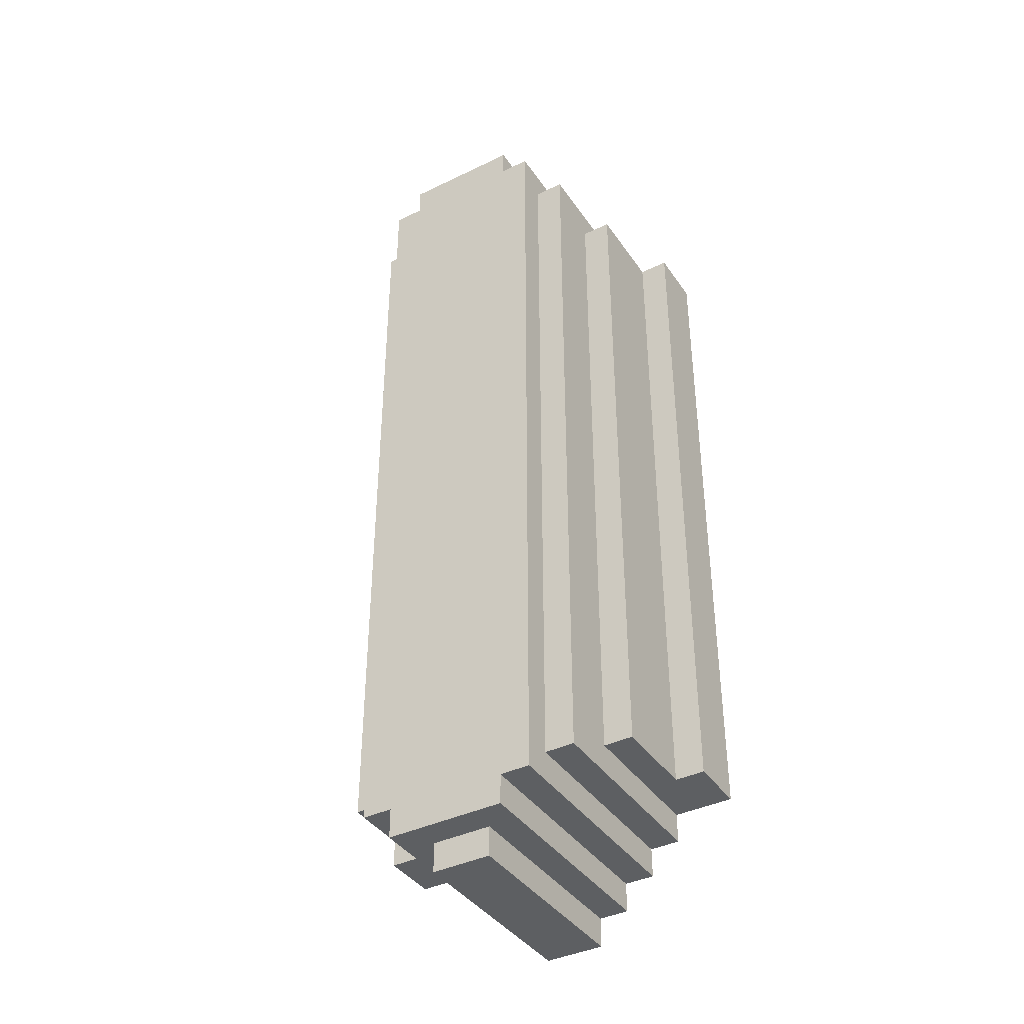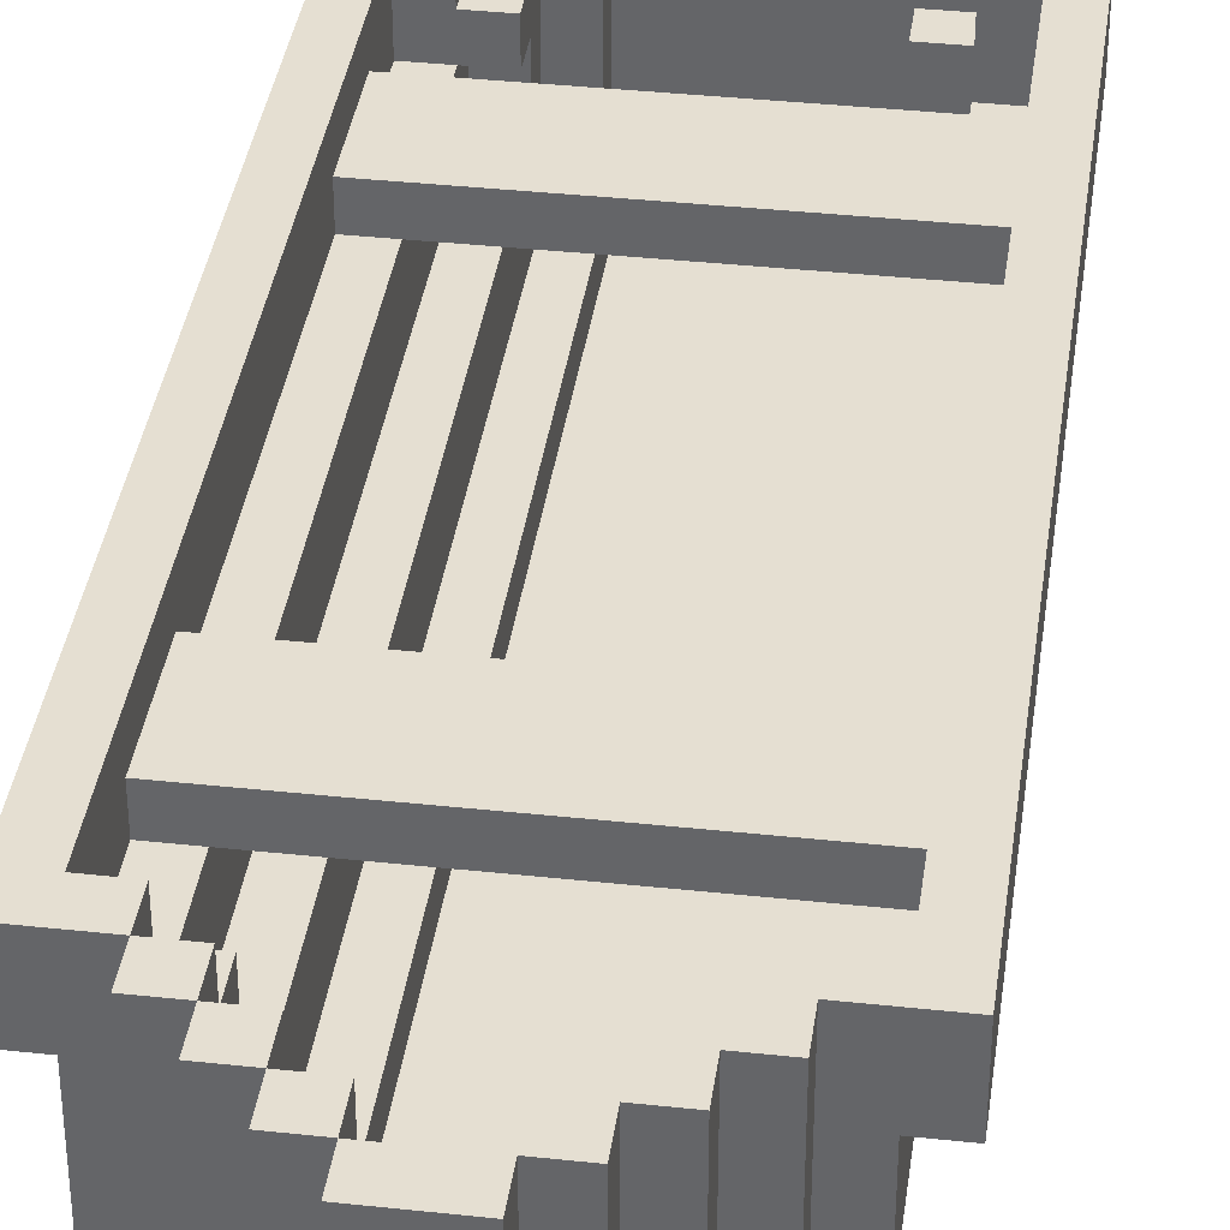
<metadata>
{"format":"obj","ext":"obj","renderer":"f3d","projection":"perspective","resolution":1024,"background":"white","views":[{"elev":-39.7,"azim":31.0,"up":"+Z"},{"elev":37.4,"azim":7.9,"up":"+Y"}]}
</metadata>
<code>
o
v -0.6 0.6 1.2
v -0.6 0.6 -1.2
v -0.6 0.8 1.2
v -0.6 0.8 -1.2
v -0.5 0.3 1.2
v -0.5 0.3 -1.2
v -0.5 0.6 1.2
v -0.5 0.6 -1.2
v -0.4 0.1 1.3
v -0.4 0.1 -1.3
v -0.4 0.3 1.2
v -0.4 0.3 -1.2
v -0.4 0.8 1.3
v -0.4 0.8 1.2
v -0.4 0.8 -1.2
v -0.4 0.8 -1.3
v -0.3 0 1.4
v -0.3 0 -1.4
v -0.3 0.1 1.3
v -0.3 0.1 -1.3
v -0.3 0.8 1.4
v -0.3 0.8 1.3
v -0.3 0.8 -1.3
v -0.3 0.8 -1.4
v -0.2 0 1.5
v -0.2 0 1.4
v -0.2 0 -1.4
v -0.2 0 -1.5
v -0.2 0.8 1.5
v -0.2 0.8 1.4
v -0.2 0.8 -1.4
v -0.2 0.8 -1.5
v -0.1 0.1 1.6
v -0.1 0.1 1.5
v -0.1 0.1 -1.5
v -0.1 0.1 -1.6
v -0.1 0.8 1.6
v -0.1 0.8 1.5
v -0.1 0.8 -1.5
v -0.1 0.8 -1.6
v 0.1 0.6 1.5
v 0.1 0.6 1.4
v 0.1 0.6 -1.4
v 0.1 0.6 -1.5
v 0.1 0.8 1.5
v 0.1 0.8 1.4
v 0.1 0.8 -1.4
v 0.1 0.8 -1.5
v 0.2 0.1 1.4
v 0.2 0.1 -1.4
v 0.2 0.2 1.3
v 0.2 0.2 -1.3
v 0.2 0.8 1.4
v 0.2 0.8 1.3
v 0.2 0.8 -1.3
v 0.2 0.8 -1.4
v 0.3 0.2 1.3
v 0.3 0.2 -1.3
v 0.3 0.4 1.2
v 0.3 0.4 -1.2
v 0.3 0.6 1.2
v 0.3 0.6 1.1
v 0.3 0.6 -1.1
v 0.3 0.6 -1.2
v 0.3 0.7 1.2
v 0.3 0.7 1.1
v 0.3 0.7 -1.1
v 0.3 0.7 -1.2
v 0.3 0.8 1.3
v 0.3 0.8 1.2
v 0.3 0.8 -1.2
v 0.3 0.8 -1.3
v 0.4 0.4 1.2
v 0.4 0.4 -1.2
v 0.4 0.6 1.2
v 0.4 0.6 1.1
v 0.4 0.6 0.8
v 0.4 0.6 0.5
v 0.4 0.6 -0.6
v 0.4 0.6 -0.9
v 0.4 0.6 -1.1
v 0.4 0.6 -1.2
v 0.4 0.7 1.2
v 0.4 0.7 1.1
v 0.4 0.7 -1.1
v 0.4 0.7 -1.2
v 0.4 0.8 1.2
v 0.4 0.8 1.1
v 0.4 0.8 -1.1
v 0.4 0.8 -1.2
v 0.5 0.6 1.1
v 0.5 0.6 0.8
v 0.5 0.6 0.5
v 0.5 0.6 -0.6
v 0.5 0.6 -0.9
v 0.5 0.6 -1.1
v 0.5 0.7 0.8
v 0.5 0.7 0.5
v 0.5 0.7 -0.6
v 0.5 0.7 -0.9
v 0.5 0.8 1.1
v 0.5 0.8 -1.1
v -0.5 0.6 1.1
v -0.5 0.6 0.8
v -0.5 0.6 0.5
v -0.5 0.6 -0.6
v -0.5 0.6 -0.9
v -0.5 0.6 -1.1
v -0.5 0.7 0.8
v -0.5 0.7 0.5
v -0.5 0.7 -0.6
v -0.5 0.7 -0.9
v -0.5 0.8 1.1
v -0.5 0.8 -1.1
v -0.4 0.4 1.2
v -0.4 0.4 -1.2
v -0.4 0.6 1.2
v -0.4 0.6 1.1
v -0.4 0.6 0.8
v -0.4 0.6 0.5
v -0.4 0.6 -0.6
v -0.4 0.6 -0.9
v -0.4 0.6 -1.1
v -0.4 0.6 -1.2
v -0.4 0.7 1.2
v -0.4 0.7 1.1
v -0.4 0.7 -1.1
v -0.4 0.7 -1.2
v -0.4 0.8 1.2
v -0.4 0.8 1.1
v -0.4 0.8 -1.1
v -0.4 0.8 -1.2
v -0.3 0.2 1.3
v -0.3 0.2 -1.3
v -0.3 0.4 1.2
v -0.3 0.4 -1.2
v -0.3 0.6 1.2
v -0.3 0.6 1.1
v -0.3 0.6 -1.1
v -0.3 0.6 -1.2
v -0.3 0.7 1.2
v -0.3 0.7 1.1
v -0.3 0.7 -1.1
v -0.3 0.7 -1.2
v -0.3 0.8 1.3
v -0.3 0.8 1.2
v -0.3 0.8 -1.2
v -0.3 0.8 -1.3
v -0.2 0.1 1.4
v -0.2 0.1 -1.4
v -0.2 0.2 1.3
v -0.2 0.2 -1.3
v -0.2 0.8 1.4
v -0.2 0.8 1.3
v -0.2 0.8 -1.3
v -0.2 0.8 -1.4
v -0.1 0.6 1.5
v -0.1 0.6 1.4
v -0.1 0.6 -1.4
v -0.1 0.6 -1.5
v -0.1 0.8 1.5
v -0.1 0.8 1.4
v -0.1 0.8 -1.4
v -0.1 0.8 -1.5
v 0.1 0.1 1.6
v 0.1 0.1 1.5
v 0.1 0.1 -1.5
v 0.1 0.1 -1.6
v 0.1 0.8 1.6
v 0.1 0.8 1.5
v 0.1 0.8 -1.5
v 0.1 0.8 -1.6
v 0.2 0 1.5
v 0.2 0 1.4
v 0.2 0 -1.4
v 0.2 0 -1.5
v 0.2 0.8 1.5
v 0.2 0.8 1.4
v 0.2 0.8 -1.4
v 0.2 0.8 -1.5
v 0.3 0 1.4
v 0.3 0 -1.4
v 0.3 0.1 1.3
v 0.3 0.1 -1.3
v 0.3 0.8 1.4
v 0.3 0.8 1.3
v 0.3 0.8 -1.3
v 0.3 0.8 -1.4
v 0.4 0.1 1.3
v 0.4 0.1 -1.3
v 0.4 0.3 1.2
v 0.4 0.3 -1.2
v 0.4 0.8 1.3
v 0.4 0.8 1.2
v 0.4 0.8 -1.2
v 0.4 0.8 -1.3
v 0.5 0.3 1.2
v 0.5 0.3 -1.2
v 0.5 0.6 1.2
v 0.5 0.6 -1.2
v 0.6 0.6 1.2
v 0.6 0.6 -1.2
v 0.6 0.8 1.2
v 0.6 0.8 -1.2
v -0.1 0.1 1.6
v -0.1 0.8 1.6
v 0.1 0.1 1.6
v 0.1 0.8 1.6
v -0.2 0 1.5
v -0.2 0.8 1.5
v -0.1 0.1 1.5
v -0.1 0.8 1.5
v 0.1 0.1 1.5
v 0.1 0.8 1.5
v 0.2 0 1.5
v 0.2 0.8 1.5
v -0.3 0 1.4
v -0.3 0.8 1.4
v -0.2 0 1.4
v -0.2 0.8 1.4
v 0.2 0 1.4
v 0.2 0.8 1.4
v 0.3 0 1.4
v 0.3 0.8 1.4
v -0.4 0.1 1.3
v -0.4 0.8 1.3
v -0.3 0.1 1.3
v -0.3 0.8 1.3
v 0.3 0.1 1.3
v 0.3 0.8 1.3
v 0.4 0.1 1.3
v 0.4 0.8 1.3
v -0.6 0.6 1.2
v -0.6 0.8 1.2
v -0.5 0.3 1.2
v -0.5 0.6 1.2
v -0.4 0.3 1.2
v -0.4 0.8 1.2
v 0.4 0.3 1.2
v 0.4 0.8 1.2
v 0.5 0.3 1.2
v 0.5 0.6 1.2
v 0.6 0.6 1.2
v 0.6 0.8 1.2
v -0.5 0.6 0.8
v -0.5 0.7 0.8
v -0.4 0.6 0.8
v 0.4 0.6 0.8
v 0.5 0.6 0.8
v 0.5 0.7 0.8
v -0.5 0.6 -0.6
v -0.5 0.7 -0.6
v -0.4 0.6 -0.6
v 0.4 0.6 -0.6
v 0.5 0.6 -0.6
v 0.5 0.7 -0.6
v -0.5 0.6 -1.1
v -0.5 0.8 -1.1
v -0.4 0.6 -1.1
v -0.4 0.7 -1.1
v -0.4 0.8 -1.1
v -0.3 0.6 -1.1
v -0.3 0.7 -1.1
v 0.3 0.6 -1.1
v 0.3 0.7 -1.1
v 0.4 0.6 -1.1
v 0.4 0.7 -1.1
v 0.4 0.8 -1.1
v 0.5 0.6 -1.1
v 0.5 0.8 -1.1
v -0.4 0.4 -1.2
v -0.4 0.6 -1.2
v -0.4 0.7 -1.2
v -0.4 0.8 -1.2
v -0.3 0.4 -1.2
v -0.3 0.6 -1.2
v -0.3 0.7 -1.2
v -0.3 0.8 -1.2
v 0.3 0.4 -1.2
v 0.3 0.6 -1.2
v 0.3 0.7 -1.2
v 0.3 0.8 -1.2
v 0.4 0.4 -1.2
v 0.4 0.6 -1.2
v 0.4 0.7 -1.2
v 0.4 0.8 -1.2
v -0.3 0.2 -1.3
v -0.3 0.8 -1.3
v -0.2 0.2 -1.3
v -0.2 0.8 -1.3
v 0.2 0.2 -1.3
v 0.2 0.8 -1.3
v 0.3 0.2 -1.3
v 0.3 0.8 -1.3
v -0.2 0.1 -1.4
v -0.2 0.8 -1.4
v -0.1 0.6 -1.4
v -0.1 0.8 -1.4
v 0.1 0.6 -1.4
v 0.1 0.8 -1.4
v 0.2 0.1 -1.4
v 0.2 0.8 -1.4
v -0.1 0.6 -1.5
v -0.1 0.8 -1.5
v 0.1 0.6 -1.5
v 0.1 0.8 -1.5
v -0.1 0.6 1.5
v -0.1 0.8 1.5
v 0.1 0.6 1.5
v 0.1 0.8 1.5
v -0.2 0.1 1.4
v -0.2 0.8 1.4
v -0.1 0.6 1.4
v -0.1 0.8 1.4
v 0.1 0.6 1.4
v 0.1 0.8 1.4
v 0.2 0.1 1.4
v 0.2 0.8 1.4
v -0.3 0.2 1.3
v -0.3 0.8 1.3
v -0.2 0.2 1.3
v -0.2 0.8 1.3
v 0.2 0.2 1.3
v 0.2 0.8 1.3
v 0.3 0.2 1.3
v 0.3 0.8 1.3
v -0.4 0.4 1.2
v -0.4 0.6 1.2
v -0.4 0.7 1.2
v -0.4 0.8 1.2
v -0.3 0.4 1.2
v -0.3 0.6 1.2
v -0.3 0.7 1.2
v -0.3 0.8 1.2
v 0.3 0.4 1.2
v 0.3 0.6 1.2
v 0.3 0.7 1.2
v 0.3 0.8 1.2
v 0.4 0.4 1.2
v 0.4 0.6 1.2
v 0.4 0.7 1.2
v 0.4 0.8 1.2
v -0.5 0.6 1.1
v -0.5 0.8 1.1
v -0.4 0.6 1.1
v -0.4 0.7 1.1
v -0.4 0.8 1.1
v -0.3 0.6 1.1
v -0.3 0.7 1.1
v 0.3 0.6 1.1
v 0.3 0.7 1.1
v 0.4 0.6 1.1
v 0.4 0.7 1.1
v 0.4 0.8 1.1
v 0.5 0.6 1.1
v 0.5 0.8 1.1
v -0.5 0.6 0.5
v -0.5 0.7 0.5
v -0.4 0.6 0.5
v 0.4 0.6 0.5
v 0.5 0.6 0.5
v 0.5 0.7 0.5
v -0.5 0.6 -0.9
v -0.5 0.7 -0.9
v -0.4 0.6 -0.9
v 0.4 0.6 -0.9
v 0.5 0.6 -0.9
v 0.5 0.7 -0.9
v -0.6 0.6 -1.2
v -0.6 0.8 -1.2
v -0.5 0.3 -1.2
v -0.5 0.6 -1.2
v -0.4 0.3 -1.2
v -0.4 0.8 -1.2
v 0.4 0.3 -1.2
v 0.4 0.8 -1.2
v 0.5 0.3 -1.2
v 0.5 0.6 -1.2
v 0.6 0.6 -1.2
v 0.6 0.8 -1.2
v -0.4 0.1 -1.3
v -0.4 0.8 -1.3
v -0.3 0.1 -1.3
v -0.3 0.8 -1.3
v 0.3 0.1 -1.3
v 0.3 0.8 -1.3
v 0.4 0.1 -1.3
v 0.4 0.8 -1.3
v -0.3 0 -1.4
v -0.3 0.8 -1.4
v -0.2 0 -1.4
v -0.2 0.8 -1.4
v 0.2 0 -1.4
v 0.2 0.8 -1.4
v 0.3 0 -1.4
v 0.3 0.8 -1.4
v -0.2 0 -1.5
v -0.2 0.8 -1.5
v -0.1 0.1 -1.5
v -0.1 0.8 -1.5
v 0.1 0.1 -1.5
v 0.1 0.8 -1.5
v 0.2 0 -1.5
v 0.2 0.8 -1.5
v -0.1 0.1 -1.6
v -0.1 0.8 -1.6
v 0.1 0.1 -1.6
v 0.1 0.8 -1.6
v -0.2 0 1.5
v 0.2 0 1.5
v -0.3 0 1.4
v -0.2 0 1.4
v 0.2 0 1.4
v 0.3 0 1.4
v -0.3 0 -1.4
v -0.2 0 -1.4
v 0.2 0 -1.4
v 0.3 0 -1.4
v -0.2 0 -1.5
v 0.2 0 -1.5
v -0.1 0.1 1.6
v 0.1 0.1 1.6
v -0.1 0.1 1.5
v 0.1 0.1 1.5
v -0.4 0.1 1.3
v -0.3 0.1 1.3
v 0.3 0.1 1.3
v 0.4 0.1 1.3
v -0.4 0.1 -1.3
v -0.3 0.1 -1.3
v 0.3 0.1 -1.3
v 0.4 0.1 -1.3
v -0.1 0.1 -1.5
v 0.1 0.1 -1.5
v -0.1 0.1 -1.6
v 0.1 0.1 -1.6
v -0.5 0.3 1.2
v -0.4 0.3 1.2
v 0.4 0.3 1.2
v 0.5 0.3 1.2
v -0.5 0.3 -1.2
v -0.4 0.3 -1.2
v 0.4 0.3 -1.2
v 0.5 0.3 -1.2
v -0.6 0.6 1.2
v -0.5 0.6 1.2
v -0.4 0.6 1.2
v -0.3 0.6 1.2
v 0.3 0.6 1.2
v 0.4 0.6 1.2
v 0.5 0.6 1.2
v 0.6 0.6 1.2
v -0.4 0.6 1.1
v -0.3 0.6 1.1
v 0.3 0.6 1.1
v 0.4 0.6 1.1
v -0.4 0.6 0.8
v 0.4 0.6 0.8
v -0.4 0.6 0.5
v 0.4 0.6 0.5
v -0.4 0.6 -0.6
v 0.4 0.6 -0.6
v -0.4 0.6 -0.9
v 0.4 0.6 -0.9
v -0.4 0.6 -1.1
v -0.3 0.6 -1.1
v 0.3 0.6 -1.1
v 0.4 0.6 -1.1
v -0.6 0.6 -1.2
v -0.5 0.6 -1.2
v -0.4 0.6 -1.2
v -0.3 0.6 -1.2
v 0.3 0.6 -1.2
v 0.4 0.6 -1.2
v 0.5 0.6 -1.2
v 0.6 0.6 -1.2
v -0.2 0.1 1.4
v 0.2 0.1 1.4
v -0.2 0.1 -1.4
v 0.2 0.1 -1.4
v -0.3 0.2 1.3
v -0.2 0.2 1.3
v 0.2 0.2 1.3
v 0.3 0.2 1.3
v -0.3 0.2 -1.3
v -0.2 0.2 -1.3
v 0.2 0.2 -1.3
v 0.3 0.2 -1.3
v -0.4 0.4 1.2
v -0.3 0.4 1.2
v 0.3 0.4 1.2
v 0.4 0.4 1.2
v -0.4 0.4 -1.2
v -0.3 0.4 -1.2
v 0.3 0.4 -1.2
v 0.4 0.4 -1.2
v -0.1 0.6 1.5
v 0.1 0.6 1.5
v -0.1 0.6 1.4
v 0.1 0.6 1.4
v -0.5 0.6 1.1
v -0.4 0.6 1.1
v 0.4 0.6 1.1
v 0.5 0.6 1.1
v -0.5 0.6 0.8
v -0.4 0.6 0.8
v 0.4 0.6 0.8
v 0.5 0.6 0.8
v -0.5 0.6 0.5
v -0.4 0.6 0.5
v 0.4 0.6 0.5
v 0.5 0.6 0.5
v -0.5 0.6 -0.6
v -0.4 0.6 -0.6
v 0.4 0.6 -0.6
v 0.5 0.6 -0.6
v -0.5 0.6 -0.9
v -0.4 0.6 -0.9
v 0.4 0.6 -0.9
v 0.5 0.6 -0.9
v -0.5 0.6 -1.1
v -0.4 0.6 -1.1
v 0.4 0.6 -1.1
v 0.5 0.6 -1.1
v -0.1 0.6 -1.4
v 0.1 0.6 -1.4
v -0.1 0.6 -1.5
v 0.1 0.6 -1.5
v -0.4 0.7 1.2
v -0.3 0.7 1.2
v 0.3 0.7 1.2
v 0.4 0.7 1.2
v -0.4 0.7 1.1
v -0.3 0.7 1.1
v 0.3 0.7 1.1
v 0.4 0.7 1.1
v -0.5 0.7 0.8
v 0.5 0.7 0.8
v -0.5 0.7 0.5
v 0.5 0.7 0.5
v -0.5 0.7 -0.6
v 0.5 0.7 -0.6
v -0.5 0.7 -0.9
v 0.5 0.7 -0.9
v -0.4 0.7 -1.1
v -0.3 0.7 -1.1
v 0.3 0.7 -1.1
v 0.4 0.7 -1.1
v -0.4 0.7 -1.2
v -0.3 0.7 -1.2
v 0.3 0.7 -1.2
v 0.4 0.7 -1.2
v -0.1 0.8 1.6
v 0.1 0.8 1.6
v -0.2 0.8 1.5
v -0.1 0.8 1.5
v 0.1 0.8 1.5
v 0.2 0.8 1.5
v -0.3 0.8 1.4
v -0.2 0.8 1.4
v -0.1 0.8 1.4
v 0.1 0.8 1.4
v 0.2 0.8 1.4
v 0.3 0.8 1.4
v -0.4 0.8 1.3
v -0.3 0.8 1.3
v -0.2 0.8 1.3
v 0.2 0.8 1.3
v 0.3 0.8 1.3
v 0.4 0.8 1.3
v -0.6 0.8 1.2
v -0.4 0.8 1.2
v -0.3 0.8 1.2
v 0.3 0.8 1.2
v 0.4 0.8 1.2
v 0.6 0.8 1.2
v -0.5 0.8 1.1
v -0.4 0.8 1.1
v 0.4 0.8 1.1
v 0.5 0.8 1.1
v -0.5 0.8 -1.1
v -0.4 0.8 -1.1
v 0.4 0.8 -1.1
v 0.5 0.8 -1.1
v -0.6 0.8 -1.2
v -0.4 0.8 -1.2
v -0.3 0.8 -1.2
v 0.3 0.8 -1.2
v 0.4 0.8 -1.2
v 0.6 0.8 -1.2
v -0.4 0.8 -1.3
v -0.3 0.8 -1.3
v -0.2 0.8 -1.3
v 0.2 0.8 -1.3
v 0.3 0.8 -1.3
v 0.4 0.8 -1.3
v -0.3 0.8 -1.4
v -0.2 0.8 -1.4
v -0.1 0.8 -1.4
v 0.1 0.8 -1.4
v 0.2 0.8 -1.4
v 0.3 0.8 -1.4
v -0.2 0.8 -1.5
v -0.1 0.8 -1.5
v 0.1 0.8 -1.5
v 0.2 0.8 -1.5
v -0.1 0.8 -1.6
v 0.1 0.8 -1.6
f 3 2 1
f 4 2 3
f 7 6 5
f 8 6 7
f 11 10 9
f 12 10 11
f 13 11 9
f 14 11 13
f 15 10 12
f 16 10 15
f 19 18 17
f 20 18 19
f 21 19 17
f 22 19 21
f 23 18 20
f 24 18 23
f 29 26 25
f 30 26 29
f 31 28 27
f 32 28 31
f 37 34 33
f 38 34 37
f 39 36 35
f 40 36 39
f 45 42 41
f 46 42 45
f 47 44 43
f 48 44 47
f 51 50 49
f 52 50 51
f 53 51 49
f 54 51 53
f 55 50 52
f 56 50 55
f 59 58 57
f 60 58 59
f 61 59 57
f 64 58 60
f 65 62 61
f 65 61 57
f 66 62 65
f 67 64 63
f 68 58 64
f 68 64 67
f 69 65 57
f 70 65 69
f 71 58 68
f 72 58 71
f 75 74 73
f 76 74 75
f 77 74 76
f 78 74 77
f 79 74 78
f 80 74 79
f 81 74 80
f 82 74 81
f 87 84 83
f 88 84 87
f 89 86 85
f 90 86 89
f 97 92 91
f 98 94 93
f 99 94 98
f 100 96 95
f 101 99 98
f 101 100 99
f 101 97 91
f 101 98 97
f 102 96 100
f 102 100 101
f 103 104 109
f 105 106 110
f 110 106 111
f 107 108 112
f 110 111 113
f 111 112 113
f 103 109 113
f 109 110 113
f 112 108 114
f 113 112 114
f 115 116 117
f 117 116 118
f 118 116 119
f 119 116 120
f 120 116 121
f 121 116 122
f 122 116 123
f 123 116 124
f 125 126 129
f 129 126 130
f 127 128 131
f 131 128 132
f 133 134 135
f 135 134 136
f 133 135 137
f 136 134 140
f 137 138 141
f 133 137 141
f 141 138 142
f 139 140 143
f 140 134 144
f 143 140 144
f 133 141 145
f 145 141 146
f 144 134 147
f 147 134 148
f 149 150 151
f 151 150 152
f 149 151 153
f 153 151 154
f 152 150 155
f 155 150 156
f 157 158 161
f 161 158 162
f 159 160 163
f 163 160 164
f 165 166 169
f 169 166 170
f 167 168 171
f 171 168 172
f 173 174 177
f 177 174 178
f 175 176 179
f 179 176 180
f 181 182 183
f 183 182 184
f 181 183 185
f 185 183 186
f 184 182 187
f 187 182 188
f 189 190 191
f 191 190 192
f 189 191 193
f 193 191 194
f 192 190 195
f 195 190 196
f 197 198 199
f 199 198 200
f 201 202 203
f 203 202 204
f 207 206 205
f 208 206 207
f 211 210 209
f 212 210 211
f 213 211 209
f 215 213 209
f 215 214 213
f 216 214 215
f 219 218 217
f 220 218 219
f 223 222 221
f 224 222 223
f 227 226 225
f 228 226 227
f 231 230 229
f 232 230 231
f 236 234 233
f 237 236 235
f 238 234 236
f 238 236 237
f 241 240 239
f 242 240 241
f 243 240 242
f 244 240 243
f 247 246 245
f 248 246 247
f 249 246 248
f 250 246 249
f 253 252 251
f 254 252 253
f 255 252 254
f 256 252 255
f 259 258 257
f 260 258 259
f 261 258 260
f 262 260 259
f 263 260 262
f 266 265 264
f 267 265 266
f 269 267 266
f 269 268 267
f 270 268 269
f 275 272 271
f 276 272 275
f 277 274 273
f 278 274 277
f 283 280 279
f 284 280 283
f 285 282 281
f 286 282 285
f 289 288 287
f 290 288 289
f 293 292 291
f 294 292 293
f 297 296 295
f 298 296 297
f 299 297 295
f 301 299 295
f 301 300 299
f 302 300 301
f 305 304 303
f 306 304 305
f 307 308 309
f 309 308 310
f 311 312 313
f 313 312 314
f 311 313 315
f 311 315 317
f 315 316 317
f 317 316 318
f 319 320 321
f 321 320 322
f 323 324 325
f 325 324 326
f 327 328 331
f 331 328 332
f 329 330 333
f 333 330 334
f 335 336 339
f 339 336 340
f 337 338 341
f 341 338 342
f 343 344 345
f 345 344 346
f 346 344 347
f 345 346 348
f 348 346 349
f 350 351 352
f 352 351 353
f 352 353 355
f 353 354 355
f 355 354 356
f 357 358 359
f 359 358 360
f 360 358 361
f 361 358 362
f 363 364 365
f 365 364 366
f 366 364 367
f 367 364 368
f 369 370 372
f 371 372 373
f 372 370 374
f 373 372 374
f 375 376 377
f 377 376 378
f 378 376 379
f 379 376 380
f 381 382 383
f 383 382 384
f 385 386 387
f 387 386 388
f 389 390 391
f 391 390 392
f 393 394 395
f 395 394 396
f 397 398 399
f 399 398 400
f 397 399 401
f 397 401 403
f 401 402 403
f 403 402 404
f 405 406 407
f 407 406 408
f 412 410 409
f 413 410 412
f 415 412 411
f 415 414 413
f 415 413 412
f 416 414 415
f 417 414 416
f 418 414 417
f 419 417 416
f 420 417 419
f 423 422 421
f 424 422 423
f 429 426 425
f 430 426 429
f 431 428 427
f 432 428 431
f 435 434 433
f 436 434 435
f 441 438 437
f 442 438 441
f 443 440 439
f 444 440 443
f 453 448 447
f 454 448 453
f 455 450 449
f 456 450 455
f 459 458 457
f 460 458 459
f 463 462 461
f 464 462 463
f 469 446 445
f 470 446 469
f 471 466 465
f 472 466 471
f 473 468 467
f 474 468 473
f 475 452 451
f 476 452 475
f 477 478 479
f 479 478 480
f 481 482 485
f 485 482 486
f 483 484 487
f 487 484 488
f 489 490 493
f 493 490 494
f 491 492 495
f 495 492 496
f 497 498 499
f 499 498 500
f 501 502 505
f 505 502 506
f 503 504 507
f 507 504 508
f 509 510 513
f 513 510 514
f 511 512 515
f 515 512 516
f 517 518 521
f 521 518 522
f 519 520 523
f 523 520 524
f 525 526 527
f 527 526 528
f 529 530 533
f 533 530 534
f 531 532 535
f 535 532 536
f 537 538 539
f 539 538 540
f 541 542 543
f 543 542 544
f 545 546 549
f 549 546 550
f 547 548 551
f 551 548 552
f 553 554 556
f 556 554 557
f 555 556 560
f 560 556 561
f 557 558 562
f 562 558 563
f 559 560 566
f 566 560 567
f 563 564 568
f 568 564 569
f 565 566 572
f 572 566 573
f 569 570 574
f 574 570 575
f 571 572 577
f 577 572 578
f 575 576 579
f 579 576 580
f 571 577 581
f 580 576 584
f 581 582 585
f 571 581 585
f 585 582 586
f 583 584 589
f 584 576 590
f 589 584 590
f 586 587 591
f 591 587 592
f 588 589 595
f 595 589 596
f 592 593 597
f 597 593 598
f 594 595 601
f 601 595 602
f 598 599 603
f 603 599 604
f 600 601 605
f 605 601 606
f 604 605 607
f 607 605 608

</code>
